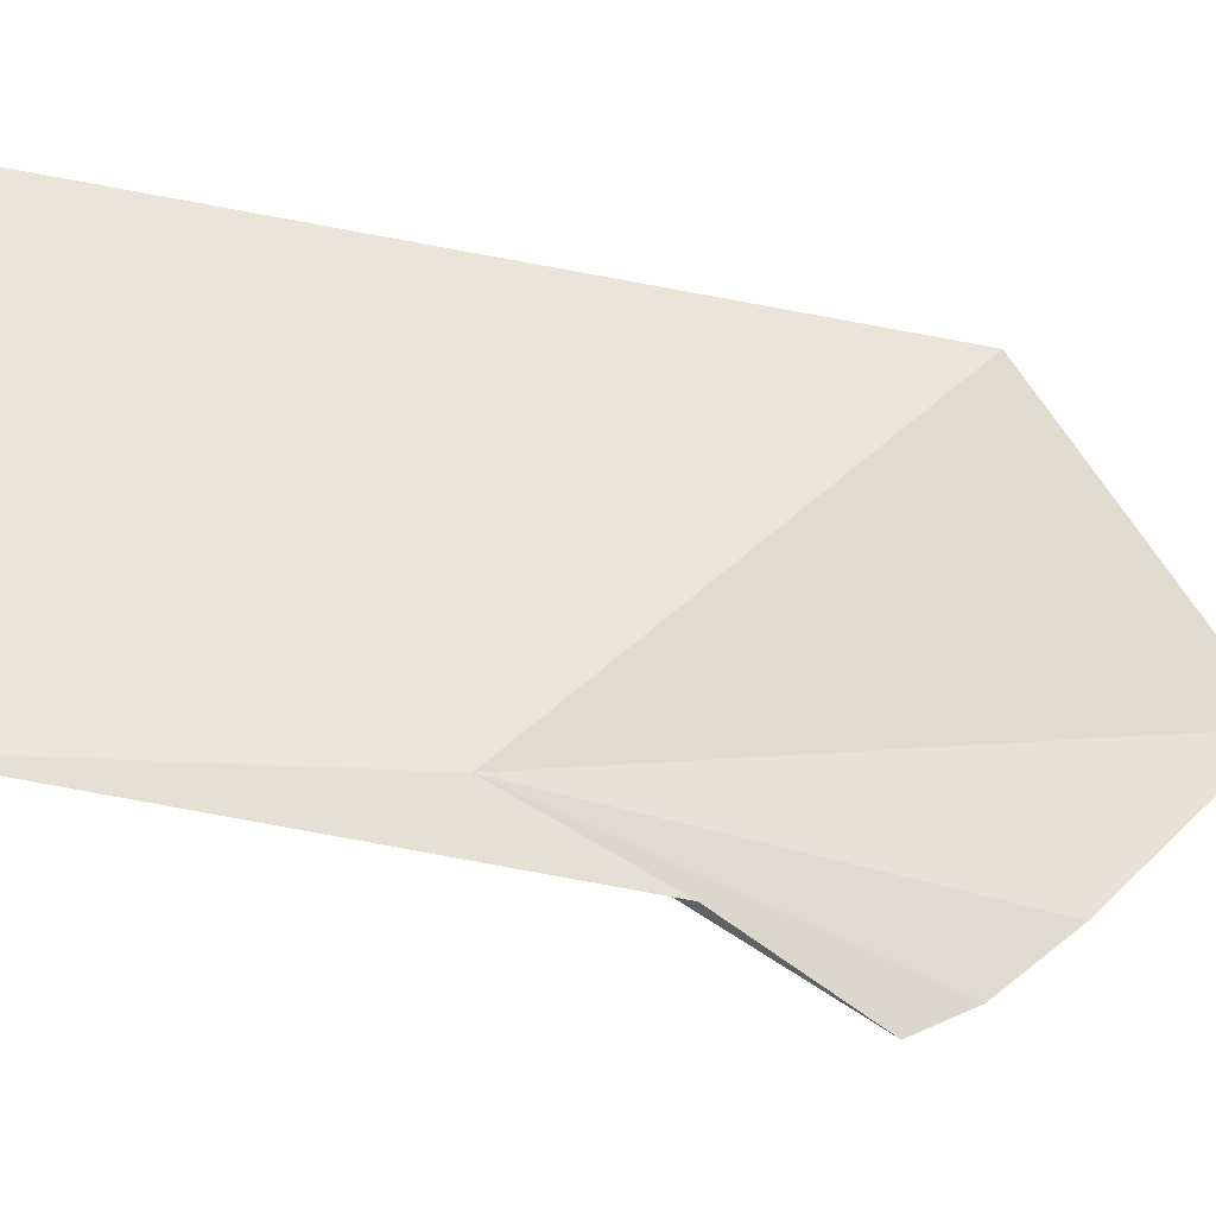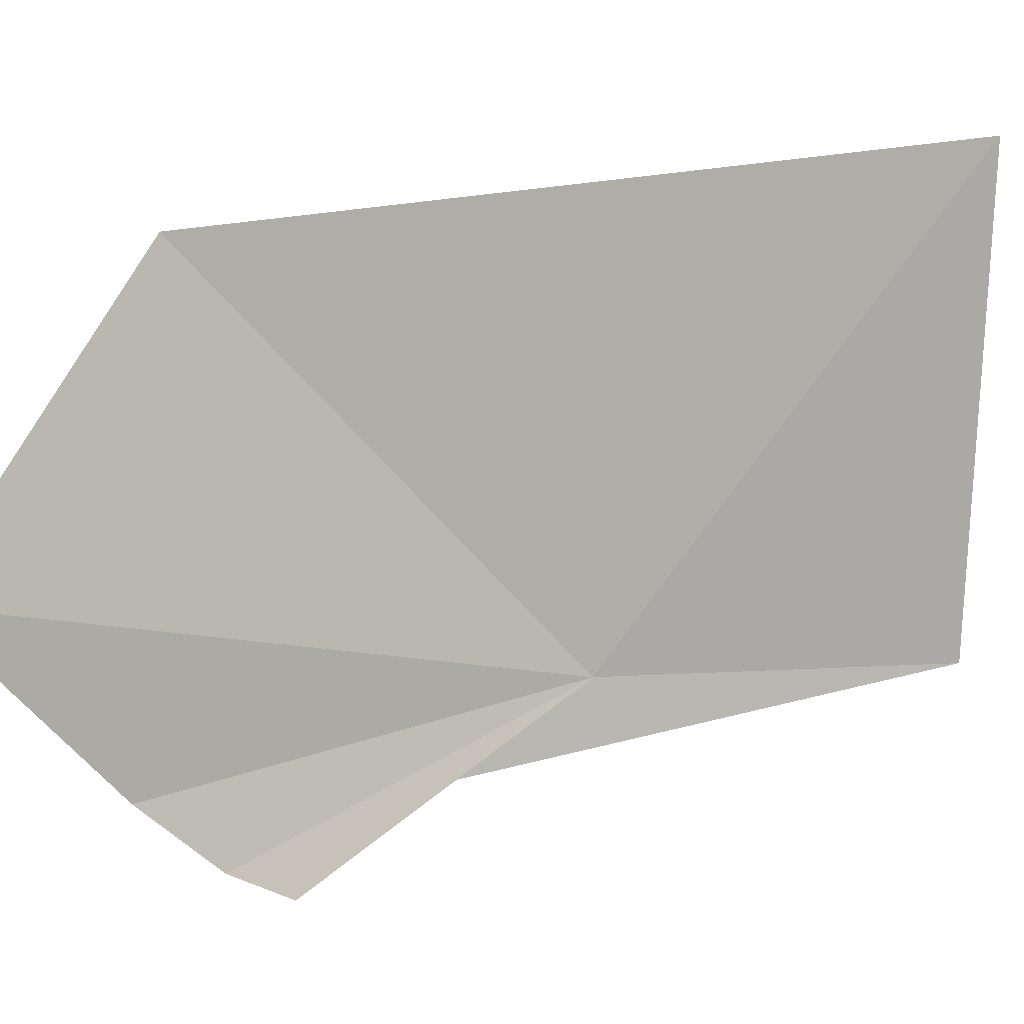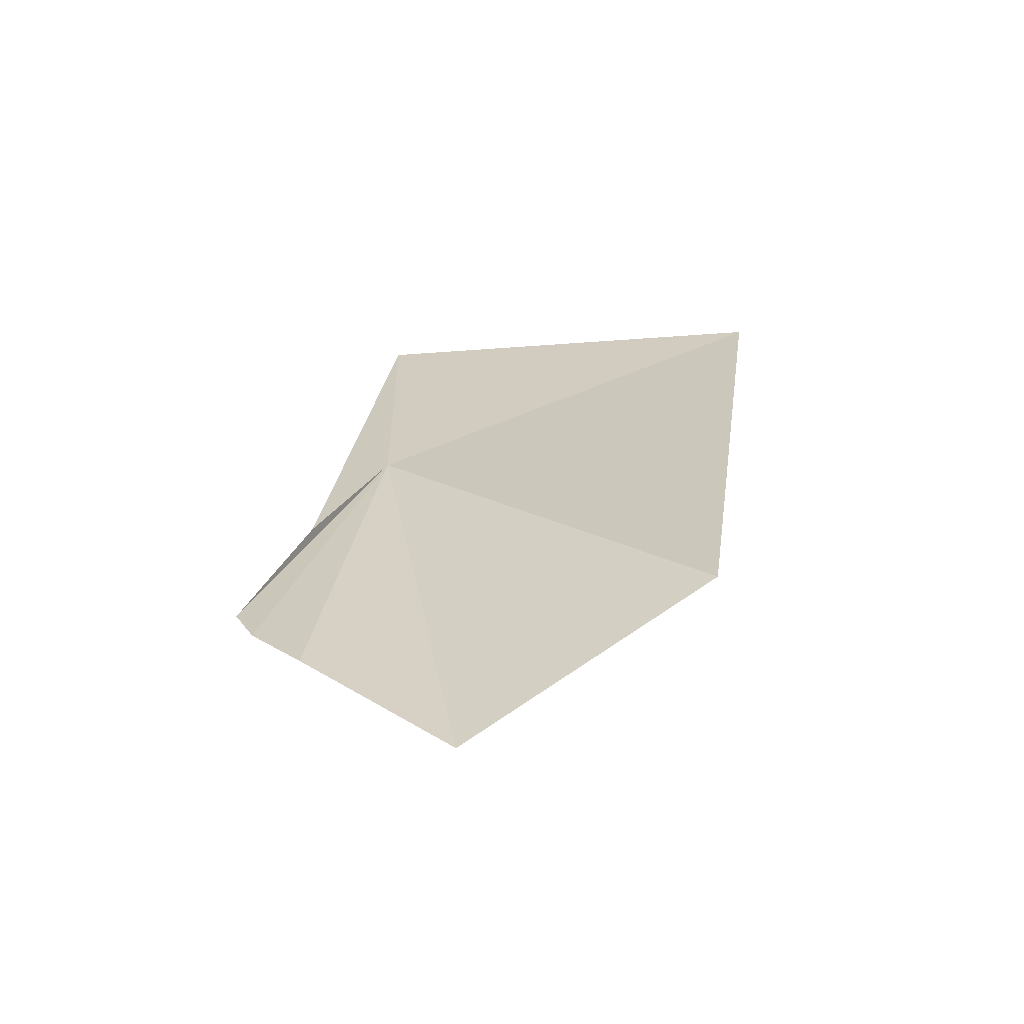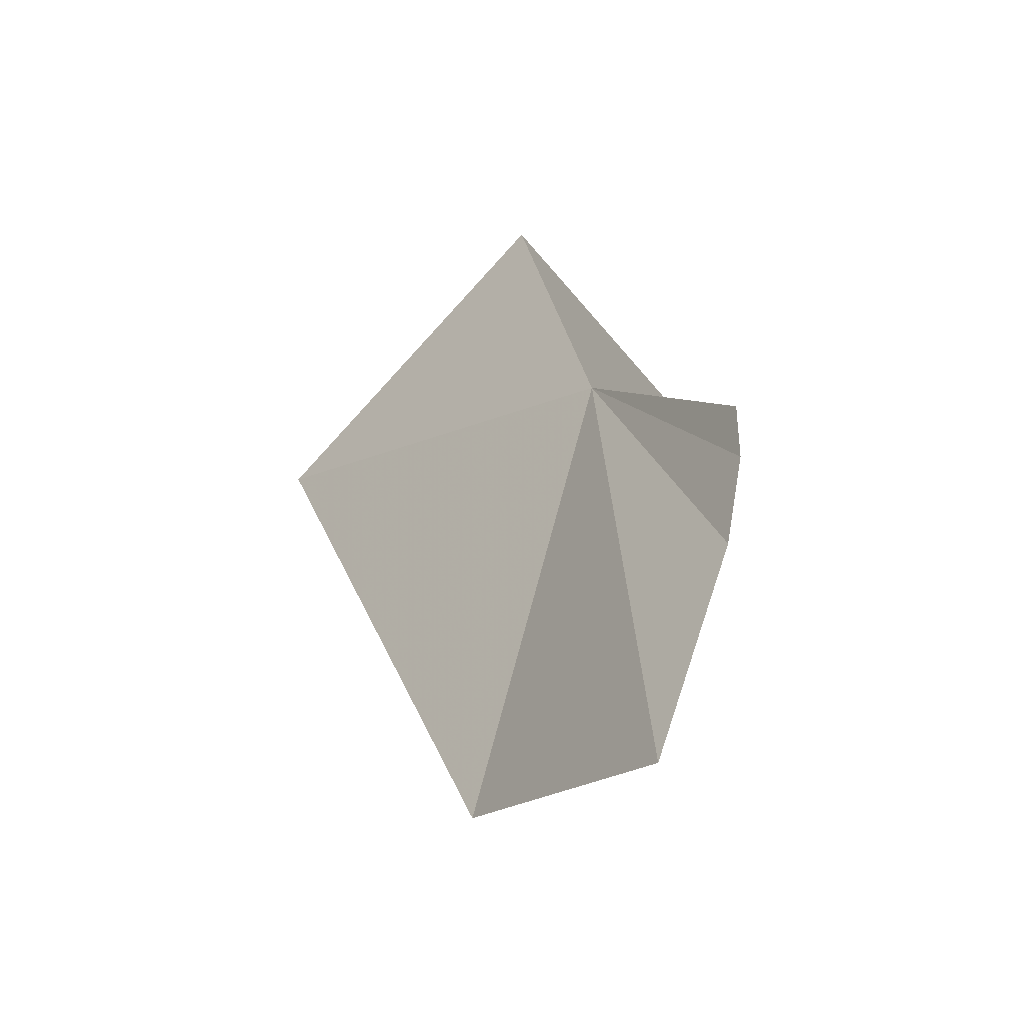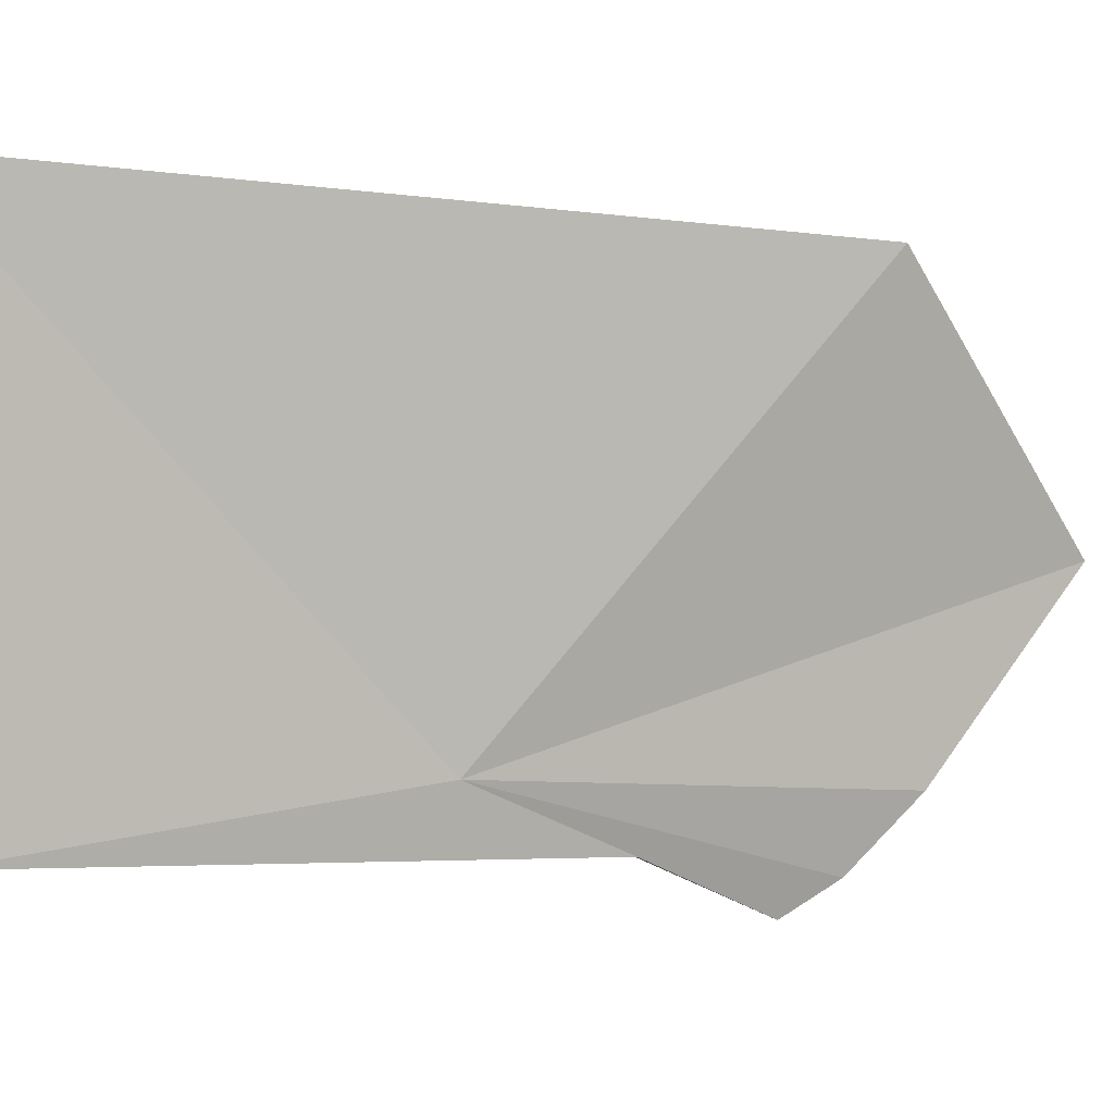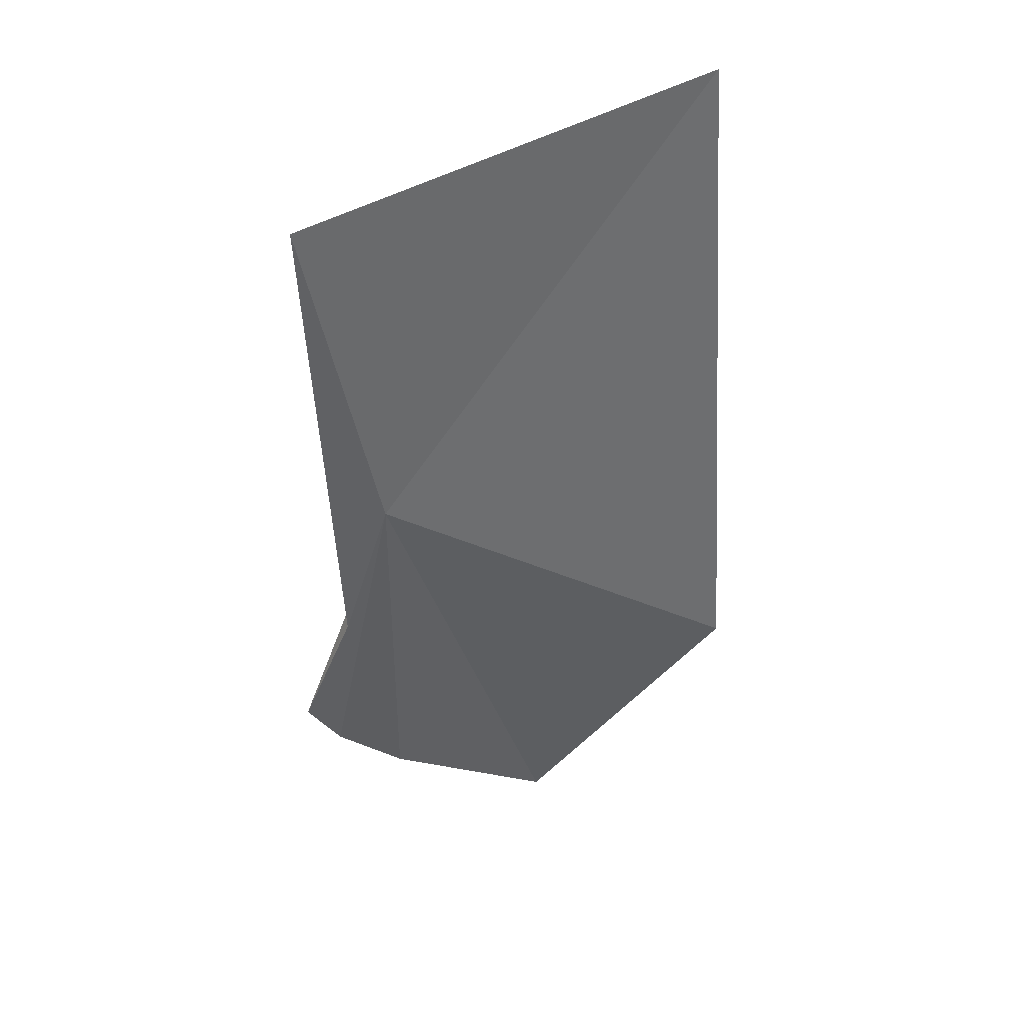
<metadata>
{"format":"obj","ext":"obj","renderer":"f3d","projection":"perspective","resolution":1024,"background":"white","views":[{"elev":-29.5,"azim":57.8,"up":"+Y"},{"elev":8.9,"azim":-137.9,"up":"+Y"},{"elev":-45.4,"azim":98.5,"up":"+Z"},{"elev":-68.3,"azim":-38.4,"up":"+Z"},{"elev":6.5,"azim":43.2,"up":"+Y"},{"elev":60.6,"azim":67.0,"up":"+Z"}]}
</metadata>
<code>
v 26.41 64.88 39.47
v 28.78 66.77 30.69
v 28.19 64.11 33.2
v 27.75 63.12 34.25
v 27.39 62.68 35.06
v 27.09 63.76 37.27
v 28.36 70.78 33.94
v 24.02 71.78 45.06
v 24.46 64.46 45.07
f 1 3 2
f 1 4 3
f 1 5 4
f 1 6 5
f 1 2 7
f 1 7 8
f 1 9 6
f 1 8 9

</code>
